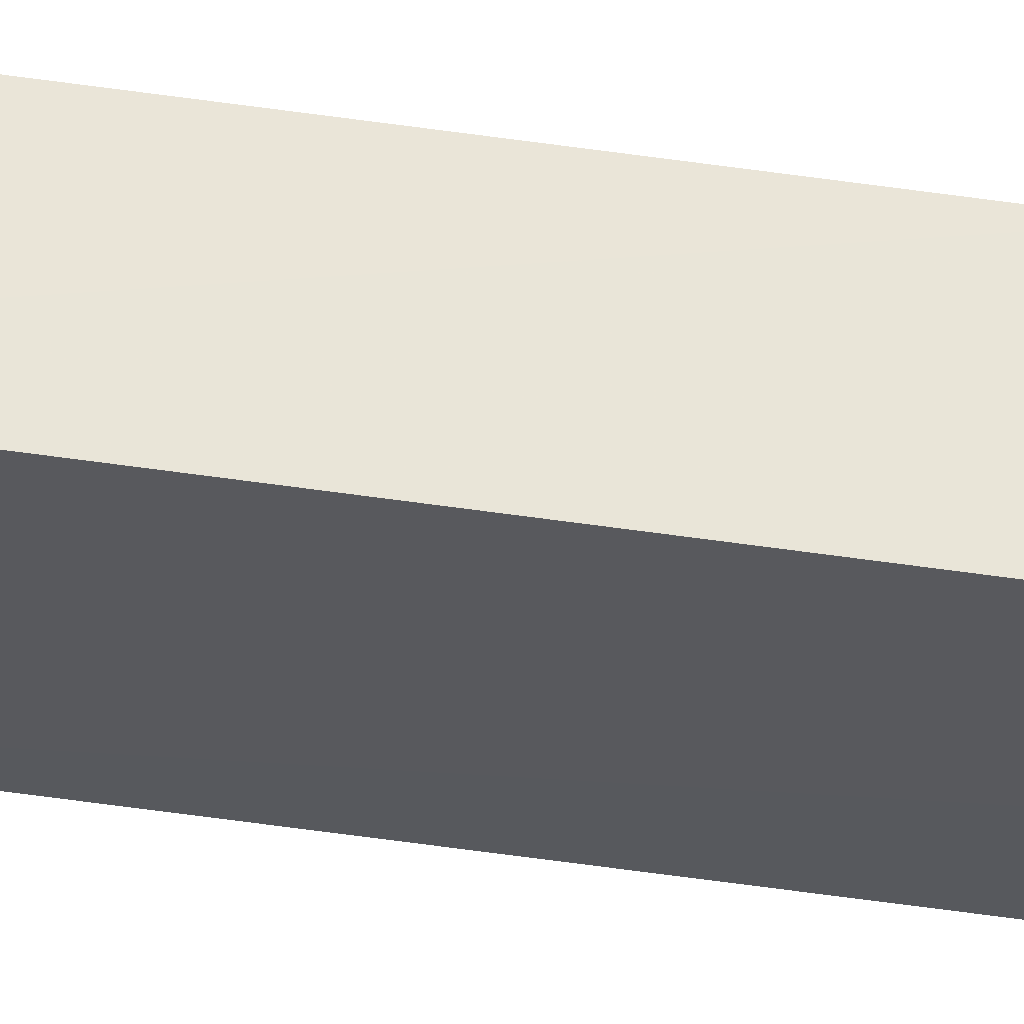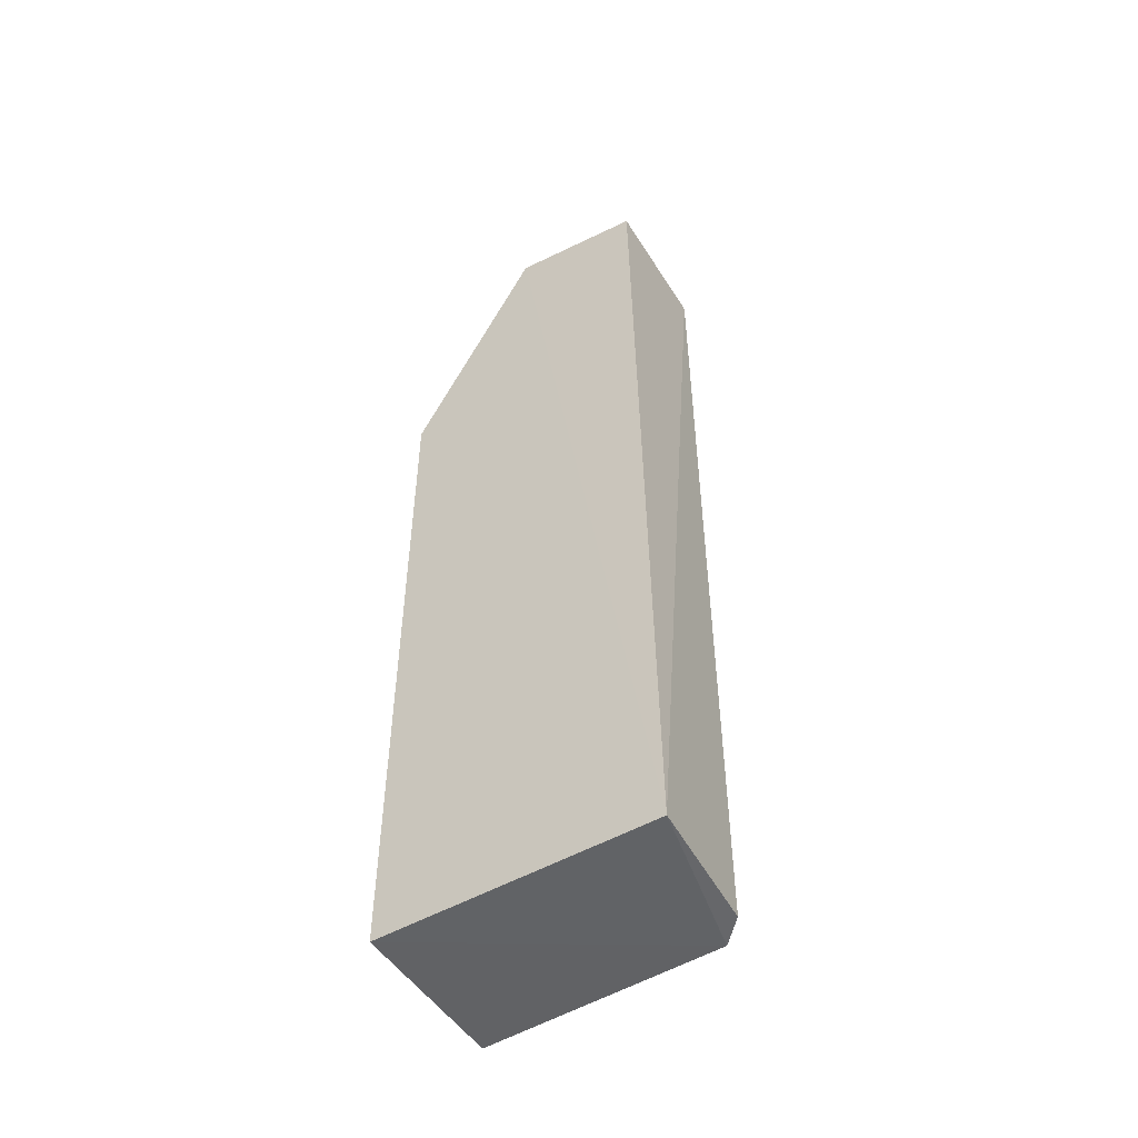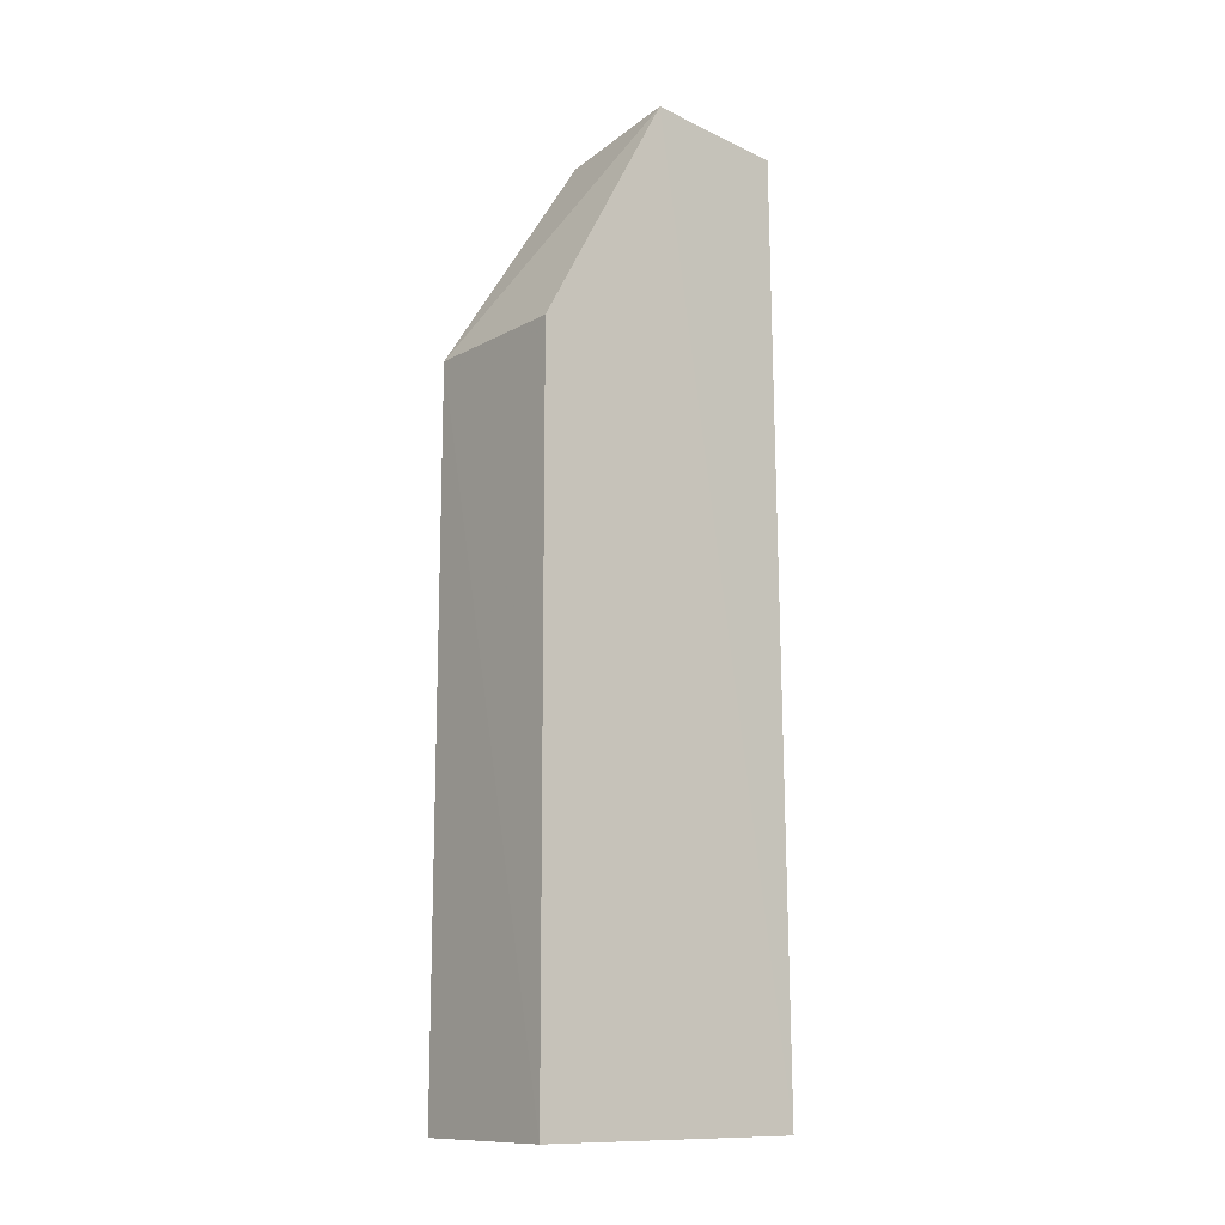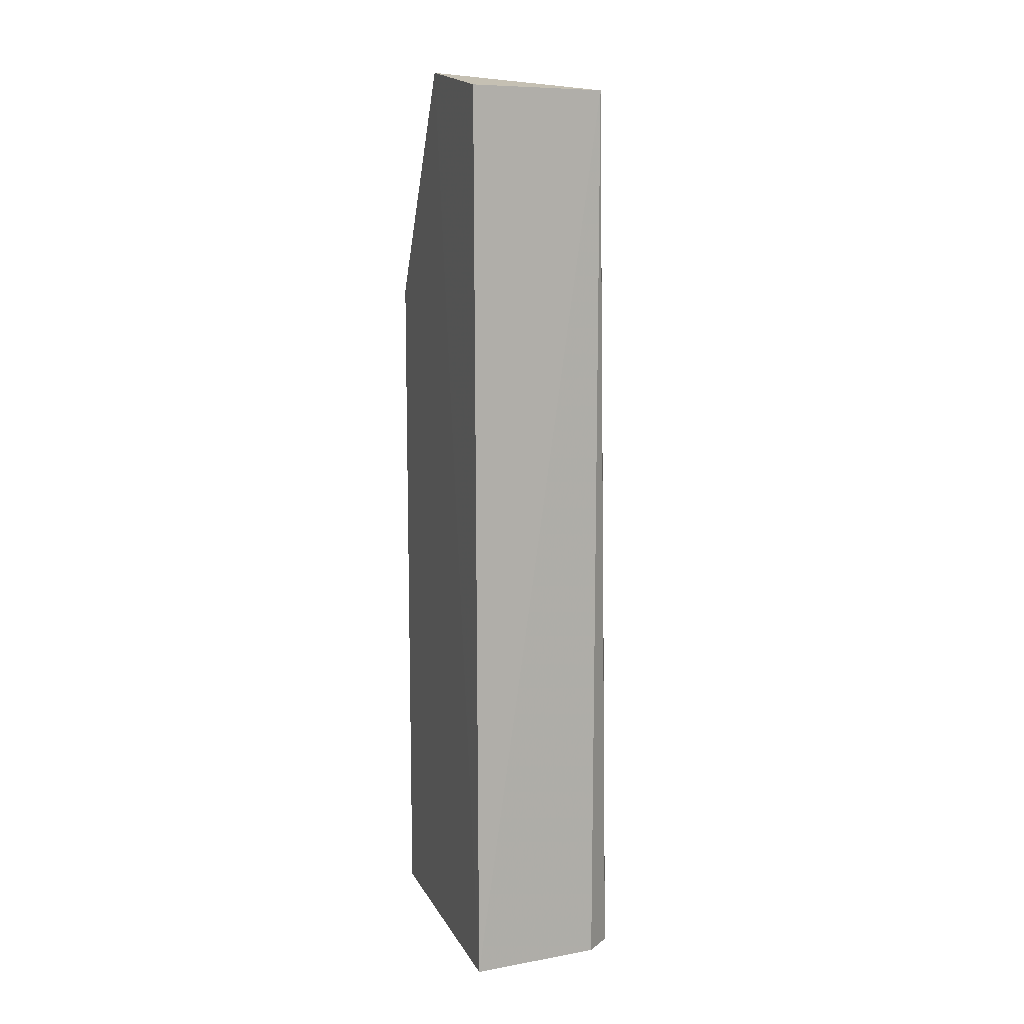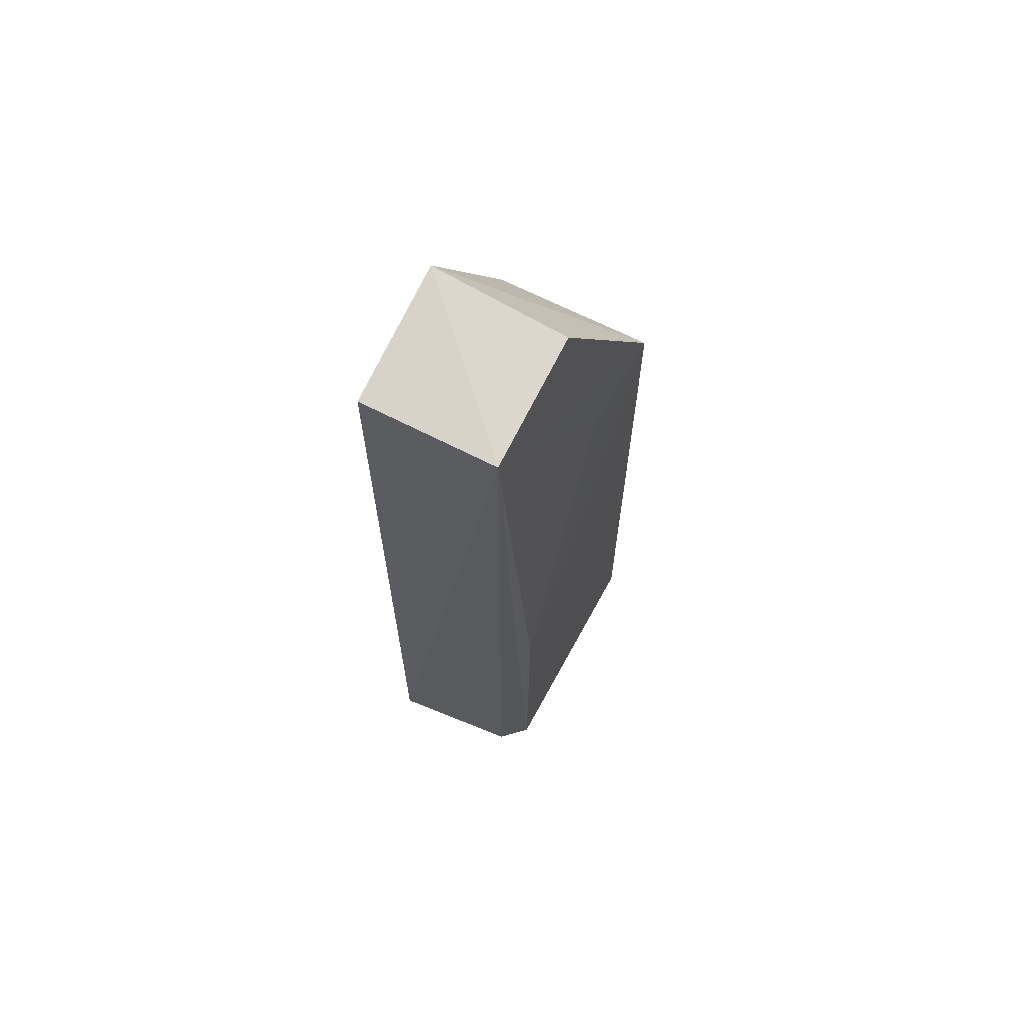
<metadata>
{"format":"obj","ext":"obj","renderer":"f3d","projection":"perspective","resolution":1024,"background":"white","views":[{"elev":59.3,"azim":-81.6,"up":"+Y"},{"elev":-50.6,"azim":-58.0,"up":"+Z"},{"elev":-11.9,"azim":-127.8,"up":"+Z"},{"elev":11.3,"azim":-18.2,"up":"+Z"},{"elev":68.6,"azim":26.9,"up":"+Z"}]}
</metadata>
<code>
v 0.07199 -0.03573 0.09568
v 0.072 -0.04738 0.09524
v 0.07476 -0.02418 0.01488
v 0.06033 -0.02422 0.01487
v 0.06033 -0.03564 0.0971
v 0.0603 -0.04849 0.01491
v 0.07432 -0.02413 0.07652
v 0.07406 -0.04541 0.01486
v 0.06033 -0.02422 0.07658
v 0.06037 -0.04749 0.09558
v 0.07185 -0.04752 0.01496
v 0.07385 -0.04467 0.04452
v 0.0739 -0.03324 0.07652
v 0.07376 -0.0455 0.03314
f 5 2 1
f 7 1 2
f 7 5 1
f 7 3 4
f 8 3 7
f 8 6 4
f 8 4 3
f 9 6 5
f 9 4 6
f 9 7 4
f 9 5 7
f 10 6 2
f 10 2 5
f 10 5 6
f 11 8 2
f 11 2 6
f 11 6 8
f 12 8 7
f 13 12 7
f 13 7 2
f 13 2 12
f 14 12 2
f 14 2 8
f 14 8 12

</code>
